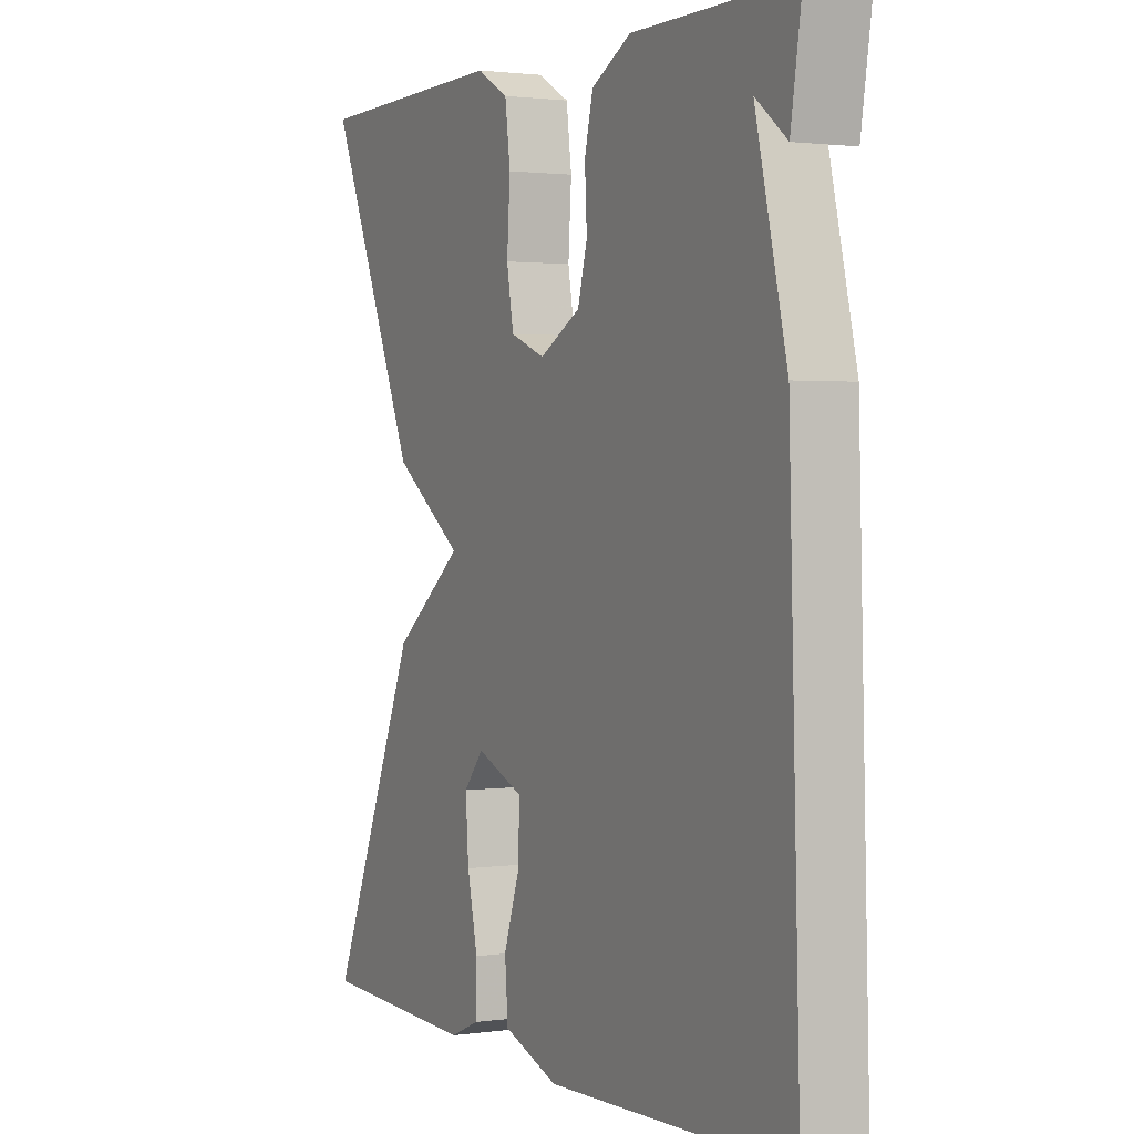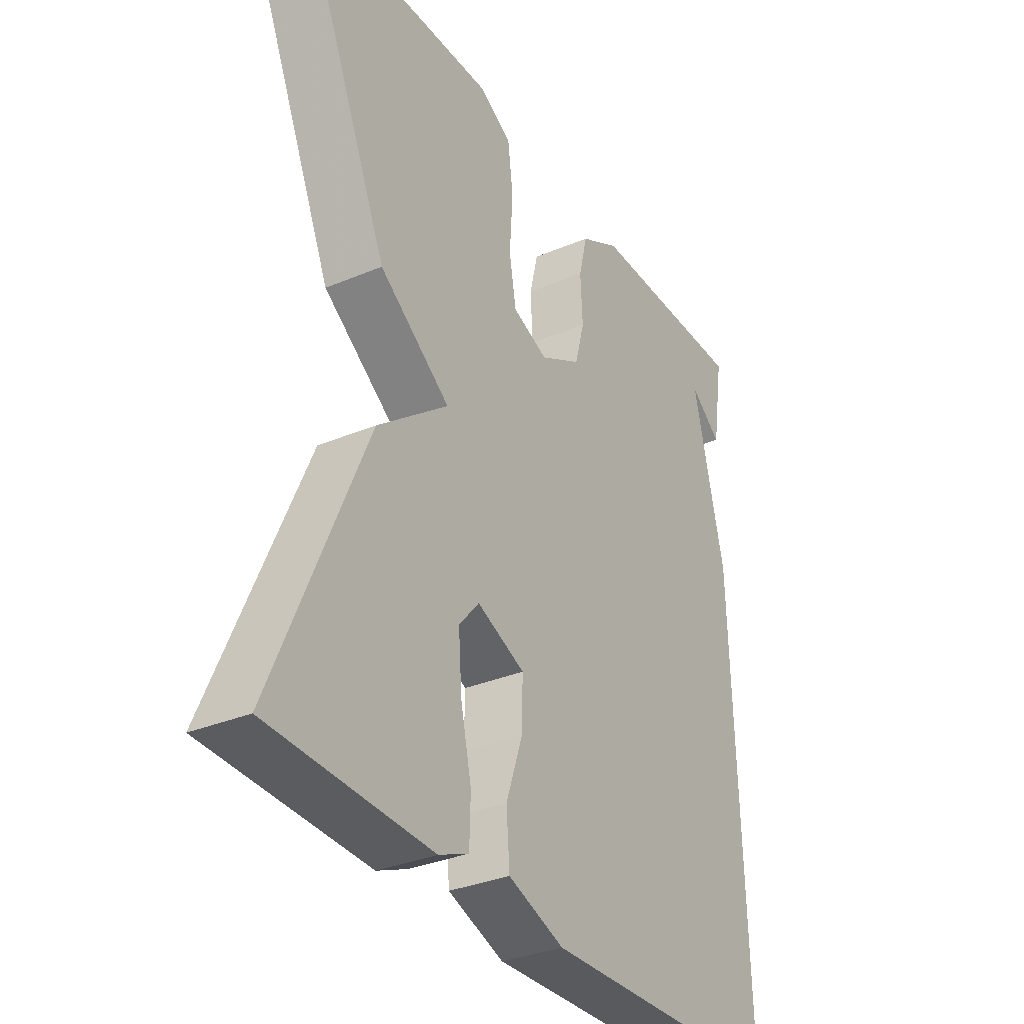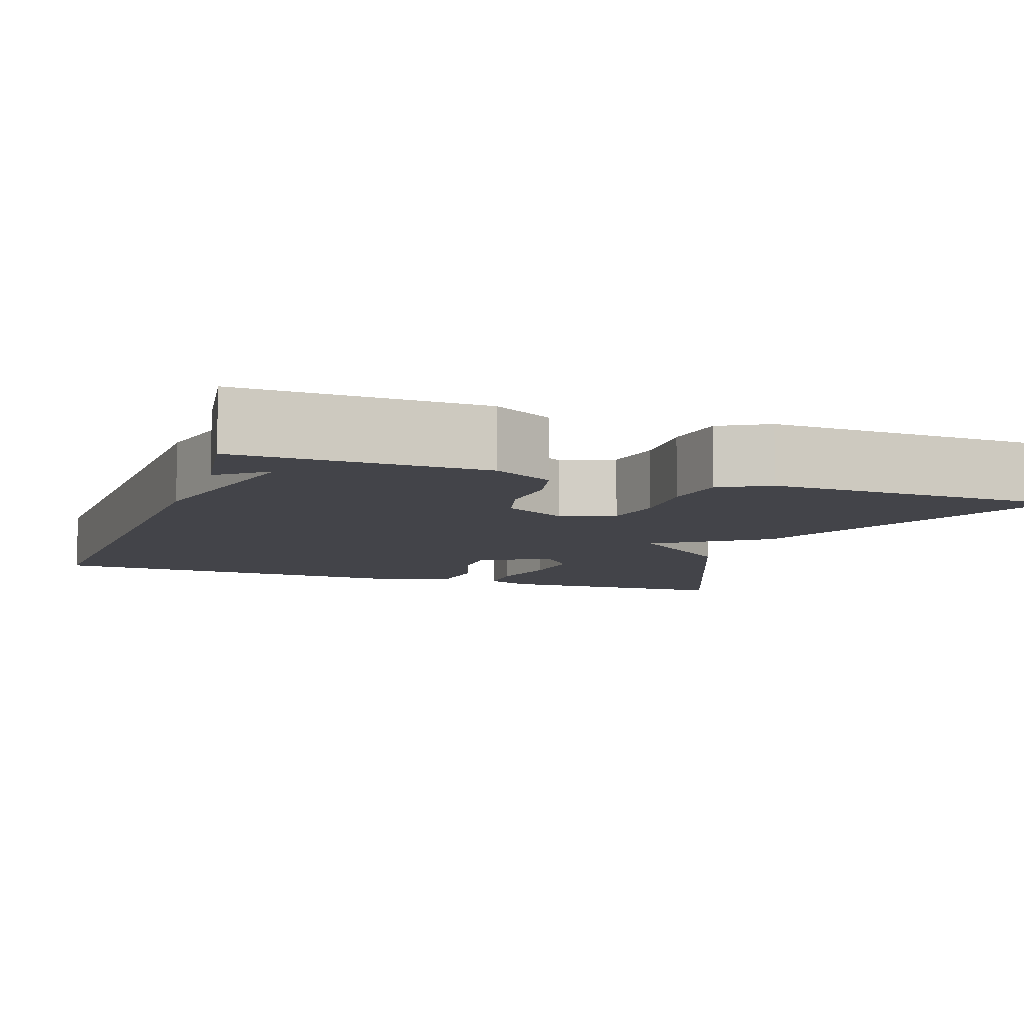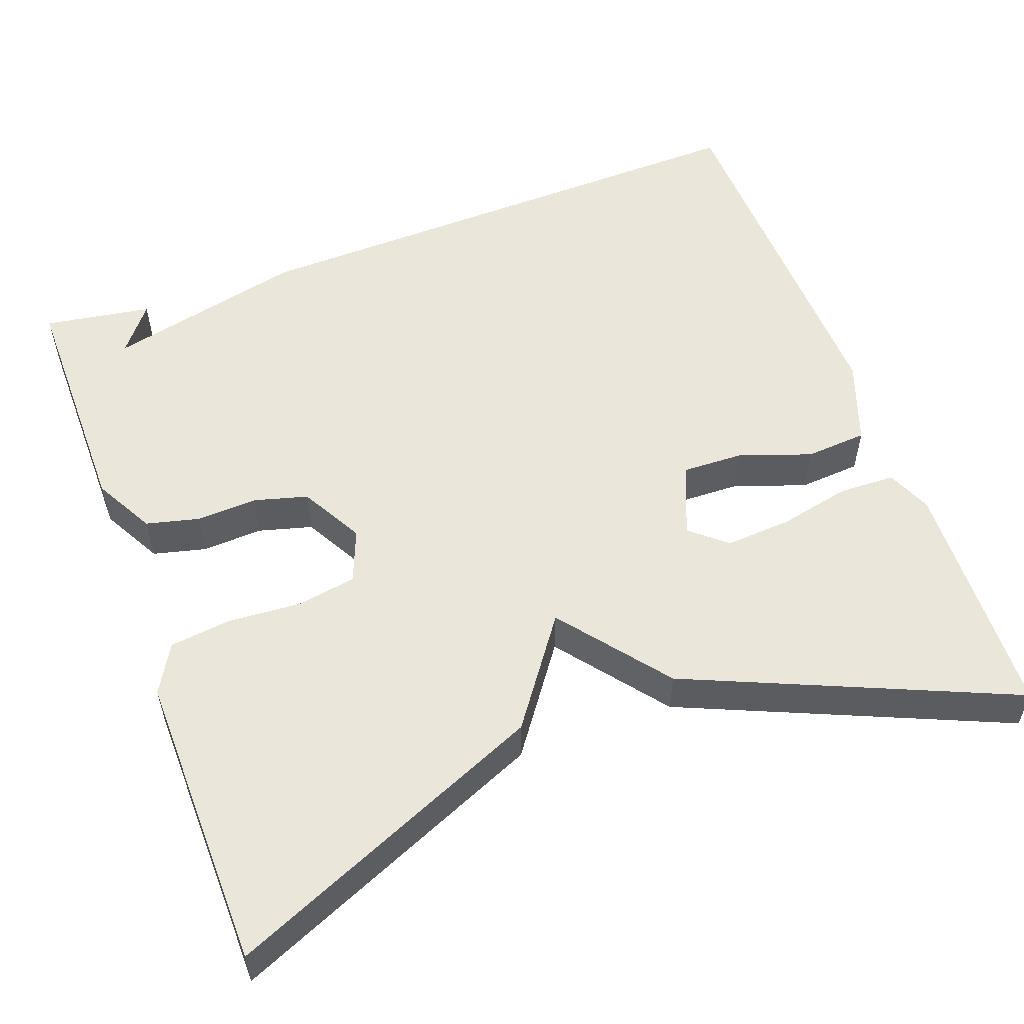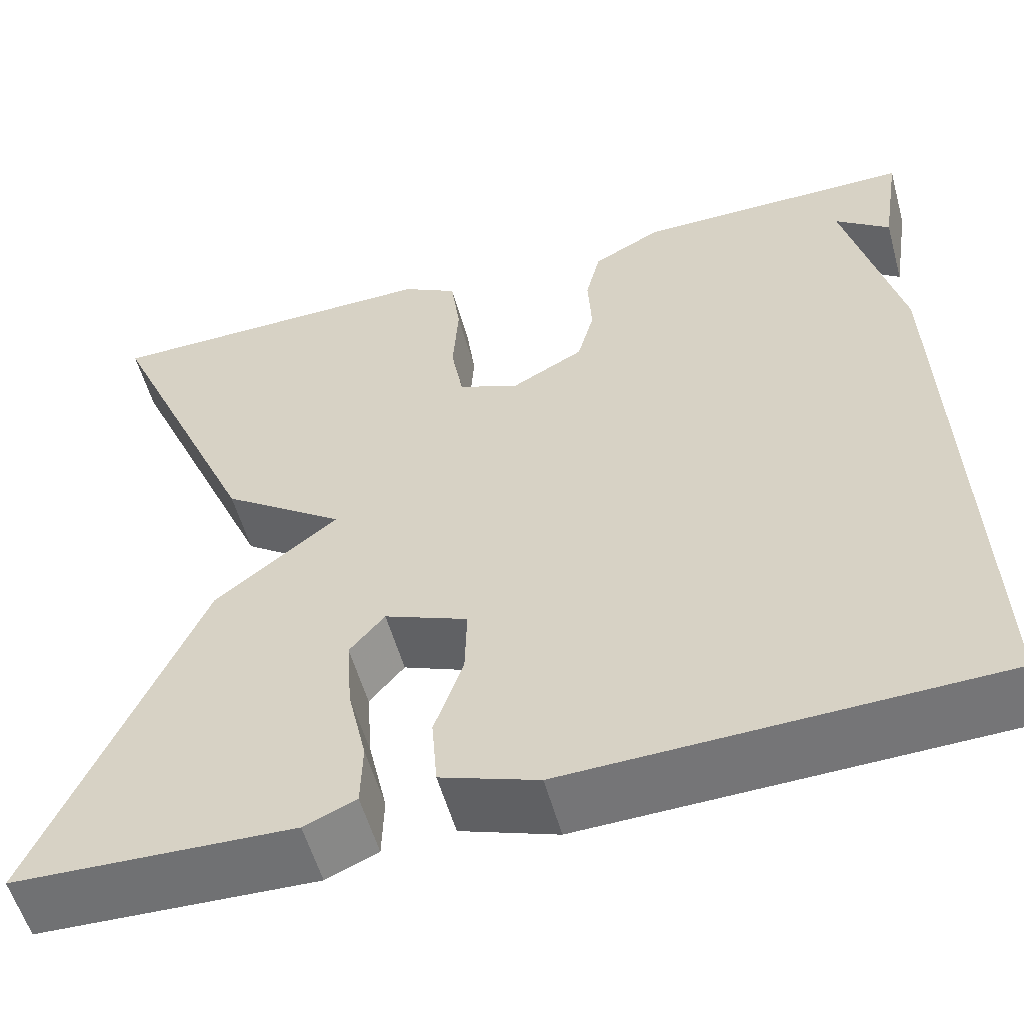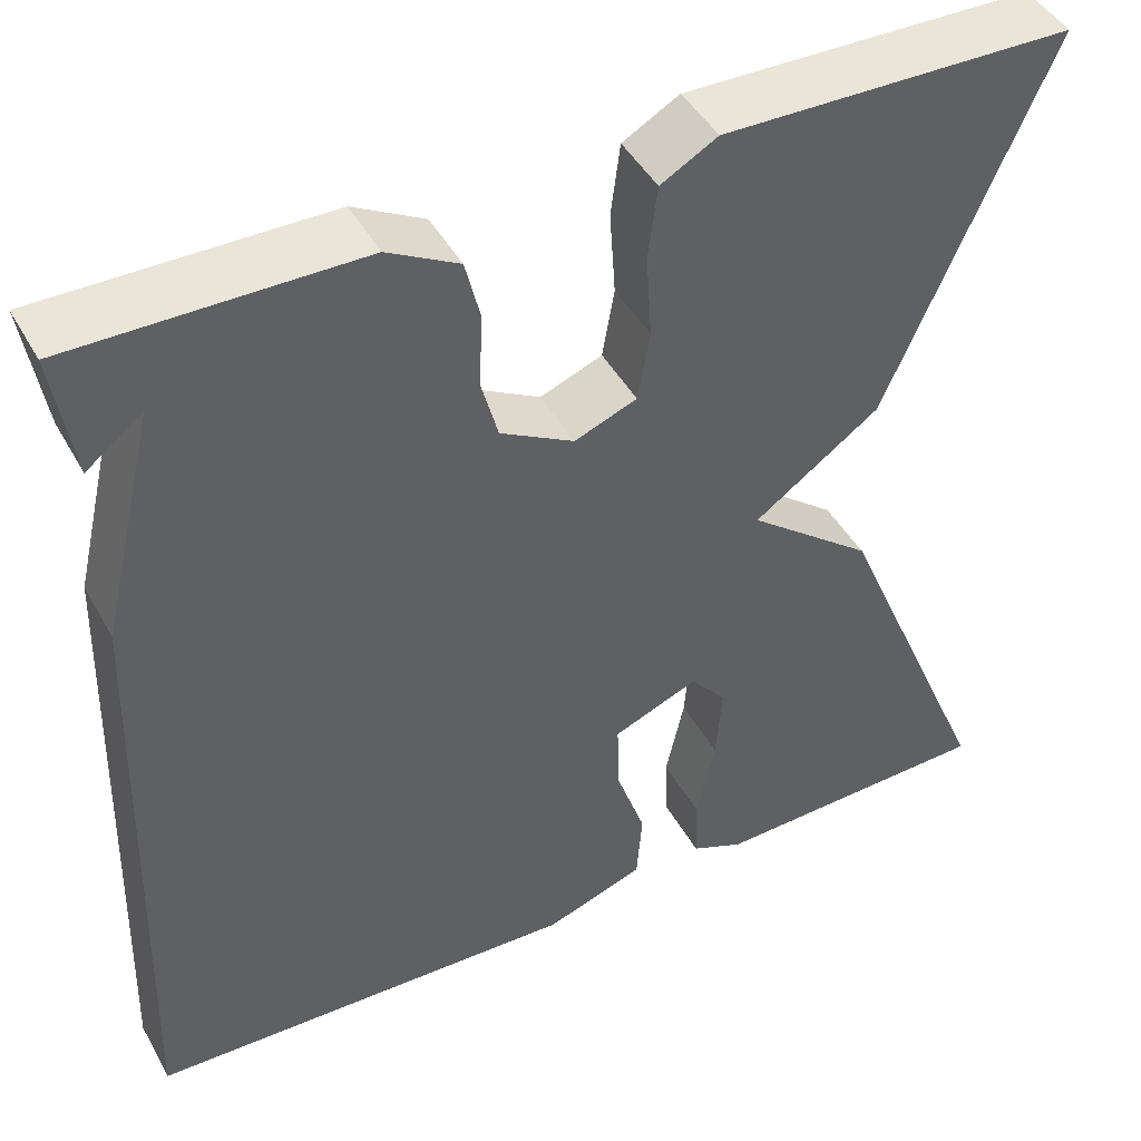
<metadata>
{"format":"obj","ext":"obj","renderer":"f3d","projection":"perspective","resolution":1024,"background":"white","views":[{"elev":1.7,"azim":-117.1,"up":"+Z"},{"elev":-32.9,"azim":120.2,"up":"+Z"},{"elev":-8.4,"azim":-19.7,"up":"+Y"},{"elev":54.8,"azim":70.0,"up":"+Y"},{"elev":-55.9,"azim":-164.5,"up":"+Z"},{"elev":45.2,"azim":-27.6,"up":"+Z"}]}
</metadata>
<code>
v 0.5 0.07 -0.5
v 0.198 0.07 -0.51
v 0.142 0.07 -0.486
v 0.14 0.07 -0.416
v 0.16 0.07 -0.326
v 0.166 0.07 -0.244
v 0.128 0.07 -0.199
v 0.038 0.07 -0.236
v 0.04 0.07 -0.312
v 0.071 0.07 -0.402
v 0.065 0.07 -0.479
v -0.04 0.07 -0.516
v -0.5 0.07 -0.5
v -0.479 0.07 0.166
v -0.42 0.07 0.412
v -0.479 0.07 0.366
v -0.5 0.07 0.5
v -0.197 0.07 0.498
v -0.122 0.07 0.457
v -0.106 0.07 0.391
v -0.11 0.07 0.315
v -0.092 0.07 0.248
v -0.014 0.07 0.205
v 0.052 0.07 0.231
v 0.065 0.07 0.305
v 0.059 0.07 0.396
v 0.069 0.07 0.473
v 0.129 0.07 0.507
v 0.5 0.07 0.5
v 0.328 0.07 0.103
v 0.195 0.07 0.008
v 0.328 0.07 -0.097
v 0.5 0 -0.5
v 0.198 0 -0.51
v 0.142 0 -0.486
v 0.14 0 -0.416
v 0.16 0 -0.326
v 0.166 0 -0.244
v 0.128 0 -0.199
v 0.038 0 -0.236
v 0.04 0 -0.312
v 0.071 0 -0.402
v 0.065 0 -0.479
v -0.04 0 -0.516
v -0.5 0 -0.5
v -0.479 0 0.166
v -0.42 0 0.412
v -0.479 0 0.366
v -0.5 0 0.5
v -0.197 0 0.498
v -0.122 0 0.457
v -0.106 0 0.391
v -0.11 0 0.315
v -0.092 0 0.248
v -0.014 0 0.205
v 0.052 0 0.231
v 0.065 0 0.305
v 0.059 0 0.396
v 0.069 0 0.473
v 0.129 0 0.507
v 0.5 0 0.5
v 0.328 0 0.103
v 0.195 0 0.008
v 0.328 0 -0.097
f 31 32 1 2
f 29 30 31
f 28 29 31
f 27 28 31
f 26 27 31
f 25 26 31
f 24 25 31
f 23 24 31
f 22 23 31
f 19 20 21
f 18 19 21
f 17 18 21
f 17 21 22
f 15 16 17
f 15 17 22 31
f 13 14 15
f 12 13 15
f 11 12 15
f 10 11 15
f 9 10 15
f 8 9 15
f 7 8 15 31
f 2 3 4 5
f 2 5 6
f 31 2 6
f 6 7 31
f 34 33 64 63
f 63 62 61
f 63 61 60
f 63 60 59
f 63 59 58
f 63 58 57
f 63 57 56
f 63 56 55
f 63 55 54
f 53 52 51
f 53 51 50
f 53 50 49
f 54 53 49
f 49 48 47
f 63 54 49 47
f 47 46 45
f 47 45 44
f 47 44 43
f 47 43 42
f 47 42 41
f 47 41 40
f 63 47 40 39
f 37 36 35 34
f 38 37 34
f 38 34 63
f 63 39 38
f 1 33 34 2
f 2 34 35 3
f 3 35 36 4
f 4 36 37 5
f 5 37 38 6
f 6 38 39 7
f 7 39 40 8
f 8 40 41 9
f 9 41 42 10
f 10 42 43 11
f 11 43 44 12
f 12 44 45 13
f 13 45 46 14
f 14 46 47 15
f 15 47 48 16
f 16 48 49 17
f 17 49 50 18
f 18 50 51 19
f 19 51 52 20
f 20 52 53 21
f 21 53 54 22
f 22 54 55 23
f 23 55 56 24
f 24 56 57 25
f 25 57 58 26
f 26 58 59 27
f 27 59 60 28
f 28 60 61 29
f 29 61 62 30
f 30 62 63 31
f 31 63 64 32
f 32 64 33 1

</code>
